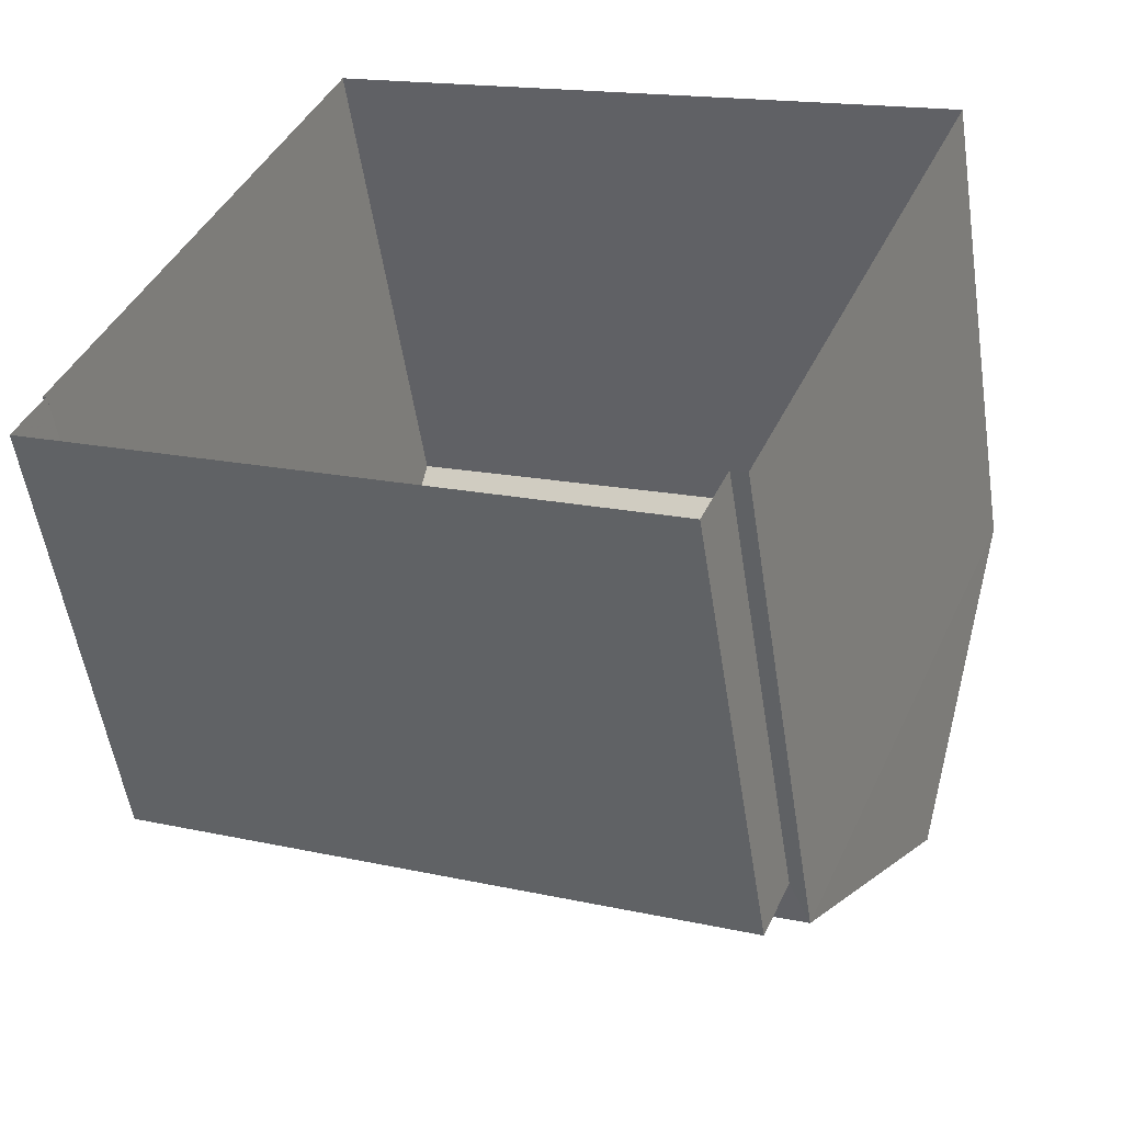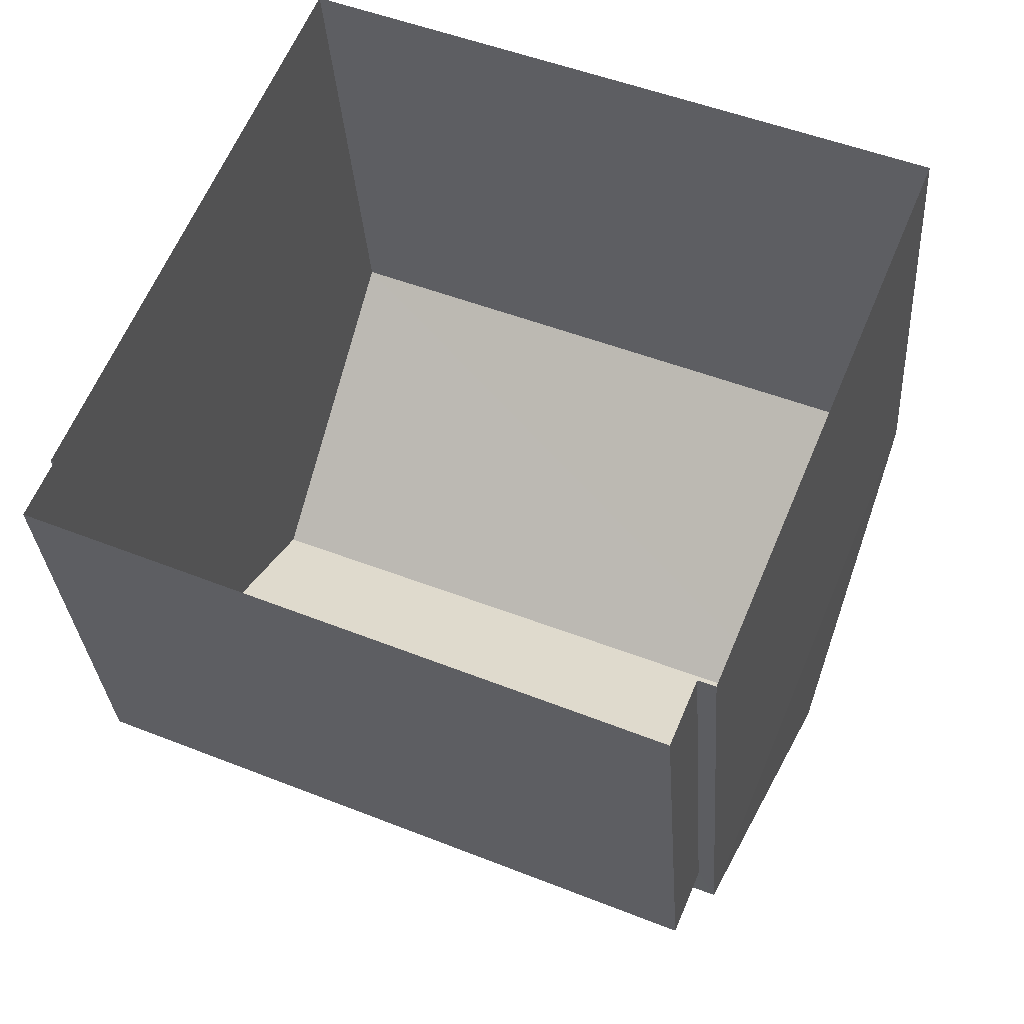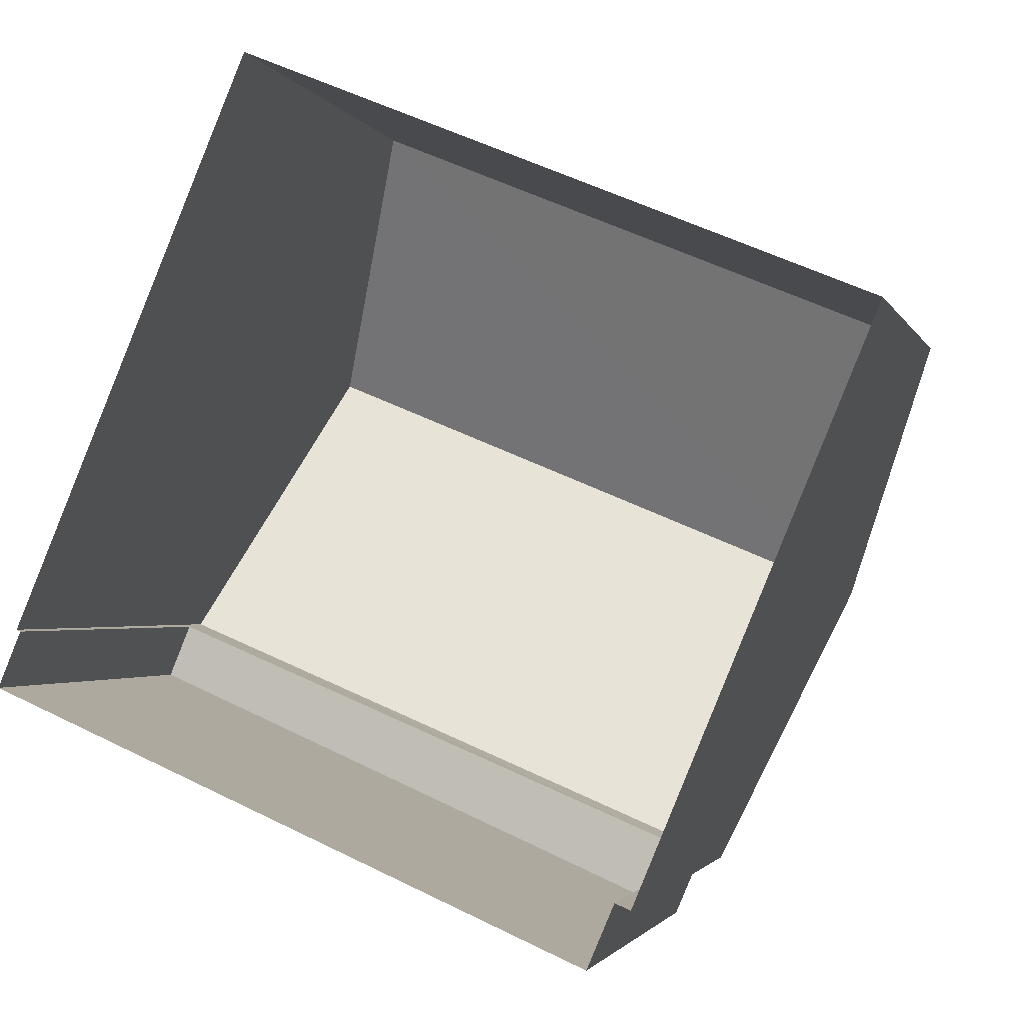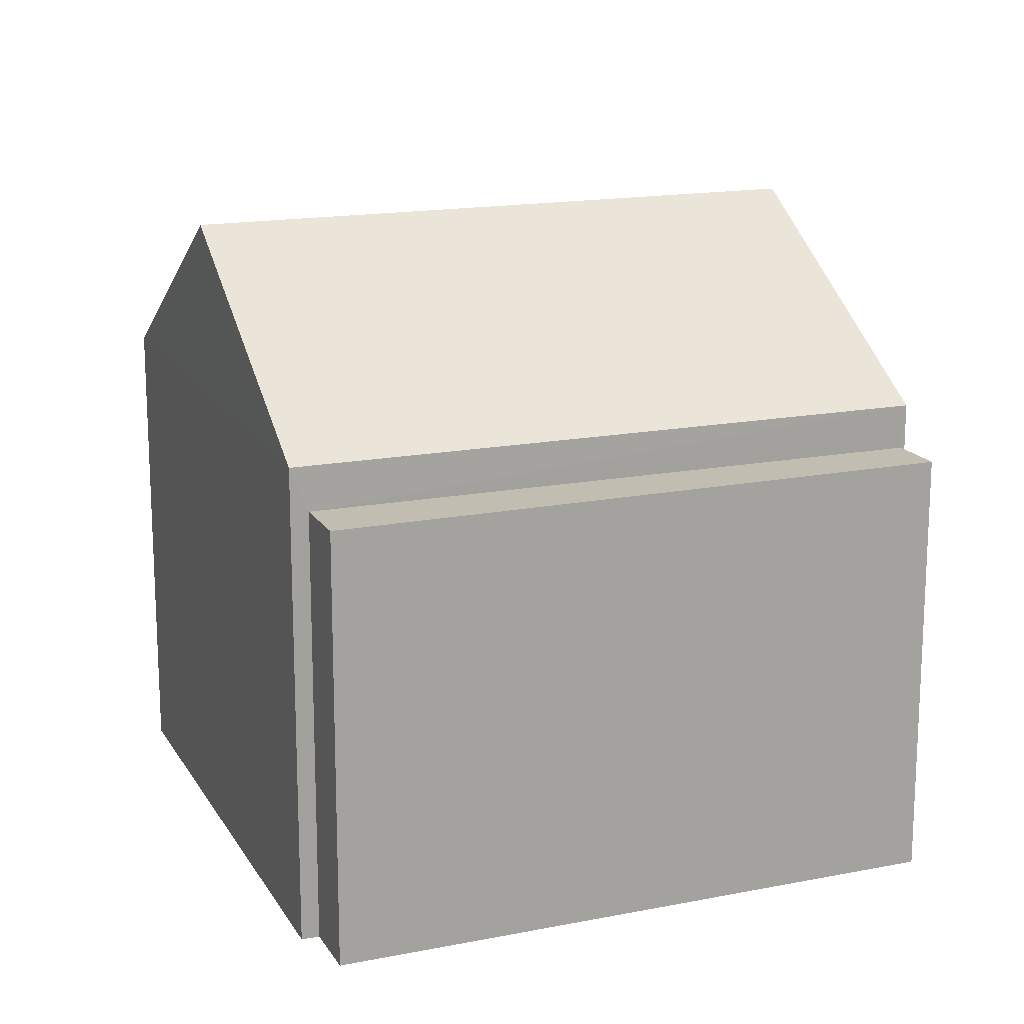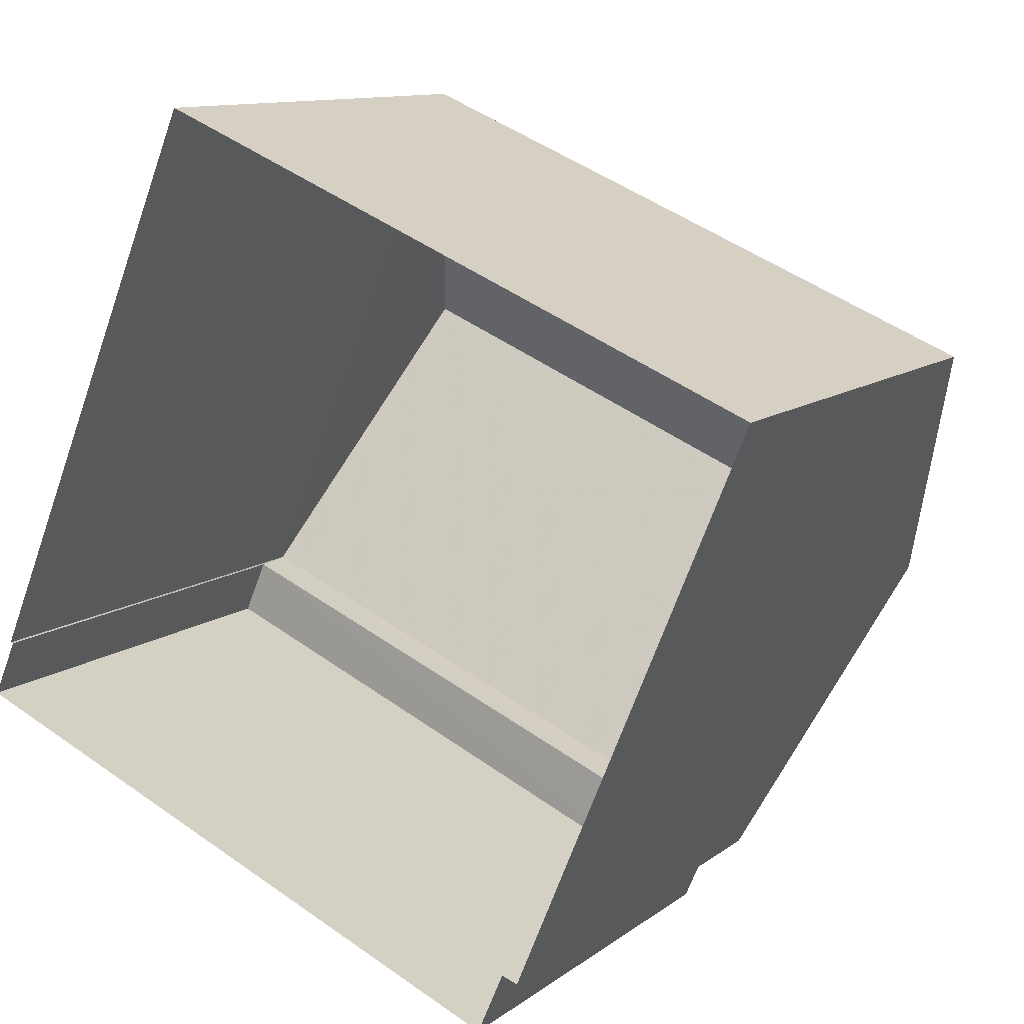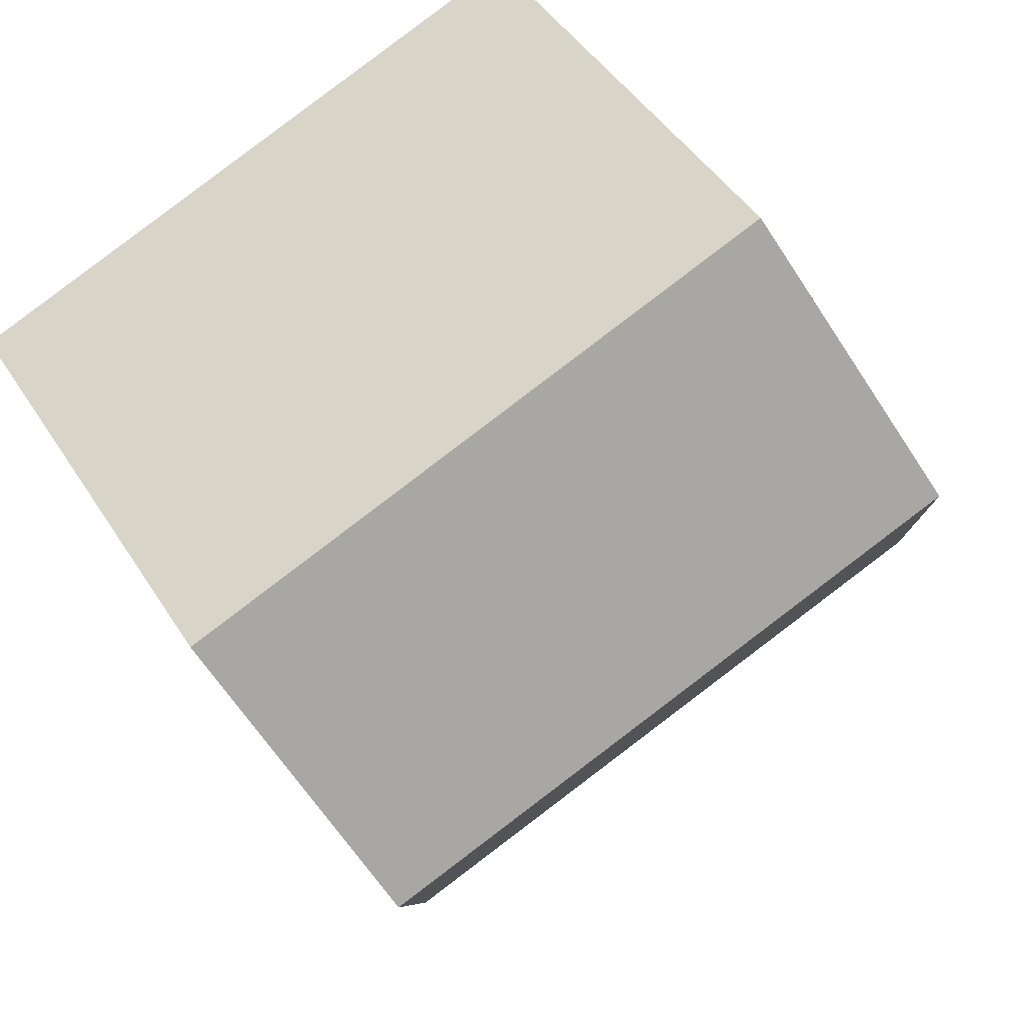
<metadata>
{"format":"obj","ext":"obj","renderer":"f3d","projection":"perspective","resolution":1024,"background":"white","views":[{"elev":-54.1,"azim":-171.3,"up":"+Y"},{"elev":-30.2,"azim":-176.2,"up":"+Y"},{"elev":-2.0,"azim":-165.6,"up":"+Y"},{"elev":16.6,"azim":1.3,"up":"+Z"},{"elev":11.2,"azim":-149.7,"up":"+Y"},{"elev":45.3,"azim":-30.2,"up":"+Y"}]}
</metadata>
<code>
v -2.202e+05 -1.242e+05 33.55
v -2.202e+05 -1.242e+05 33.55
v -2.202e+05 -1.242e+05 33.55
v -2.202e+05 -1.242e+05 33.55
v -2.202e+05 -1.242e+05 33.55
v -2.202e+05 -1.242e+05 33.55
v -2.202e+05 -1.242e+05 33.55
v -2.202e+05 -1.242e+05 33.55
v -2.202e+05 -1.242e+05 40.28
v -2.202e+05 -1.242e+05 40.28
v -2.202e+05 -1.242e+05 42.75
v -2.202e+05 -1.242e+05 42.75
v -2.202e+05 -1.242e+05 39.66
v -2.202e+05 -1.242e+05 39.66
v -2.202e+05 -1.242e+05 39.66
v -2.202e+05 -1.242e+05 39.66
v -2.202e+05 -1.242e+05 40.28
v -2.202e+05 -1.242e+05 40.28
f 1 2 3
f 4 3 5
f 4 5 6
f 2 7 8
f 5 2 8
f 3 2 5
f 9 10 11
f 12 9 11
f 13 14 15
f 13 16 14
f 17 18 12
f 11 17 12
f 2 15 7
f 2 13 15
f 5 8 14
f 16 5 14
f 18 1 9
f 18 9 12
f 1 3 9
f 16 6 5
f 6 16 17
f 2 1 13
f 18 17 16
f 1 18 13
f 18 16 13
f 4 6 10
f 10 17 11
f 10 6 17
f 15 8 7
f 15 14 8
f 10 3 4
f 10 9 3

</code>
